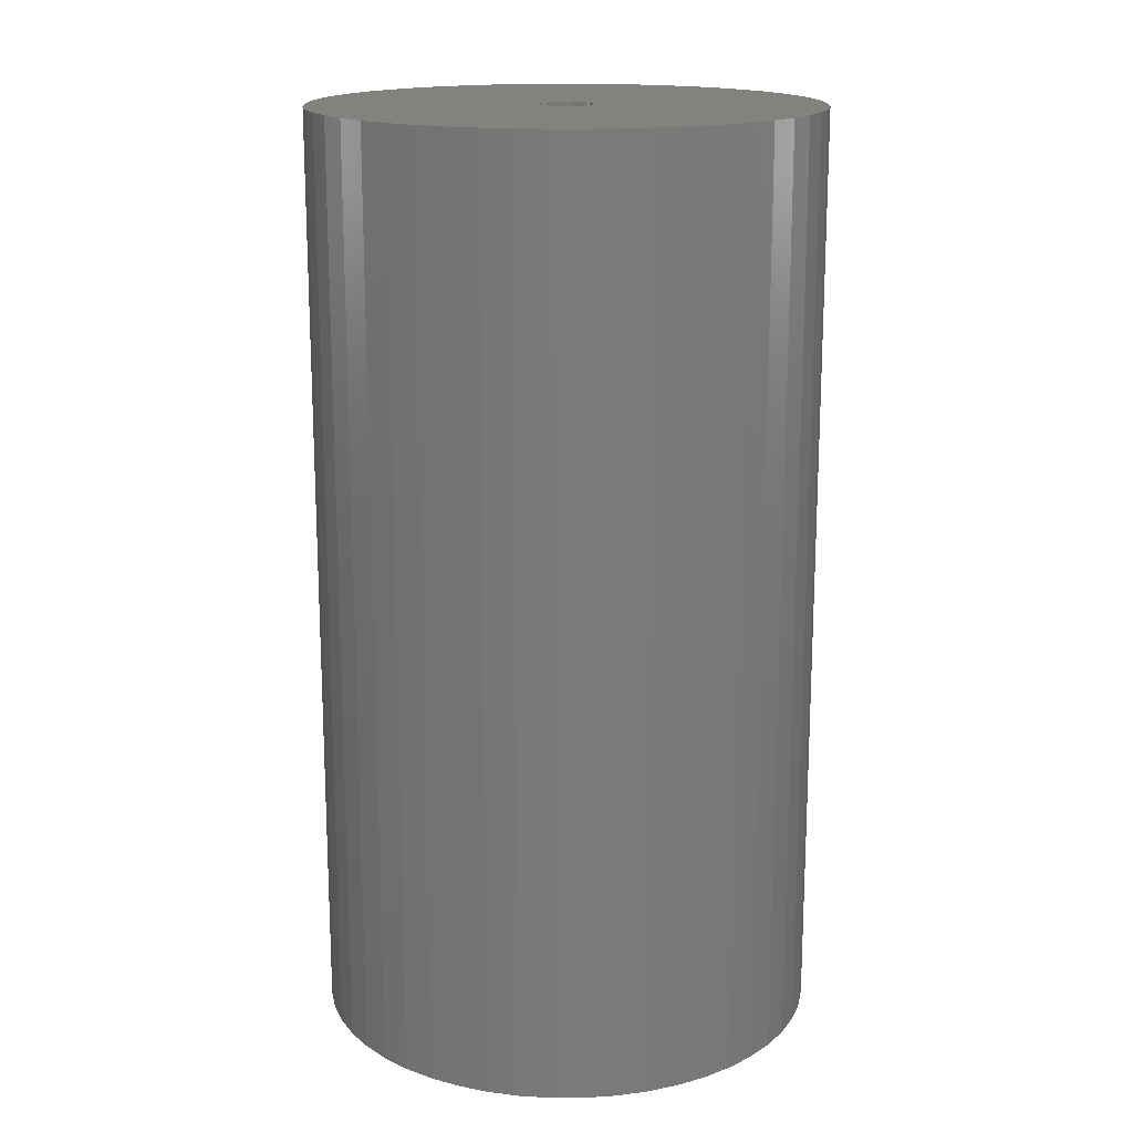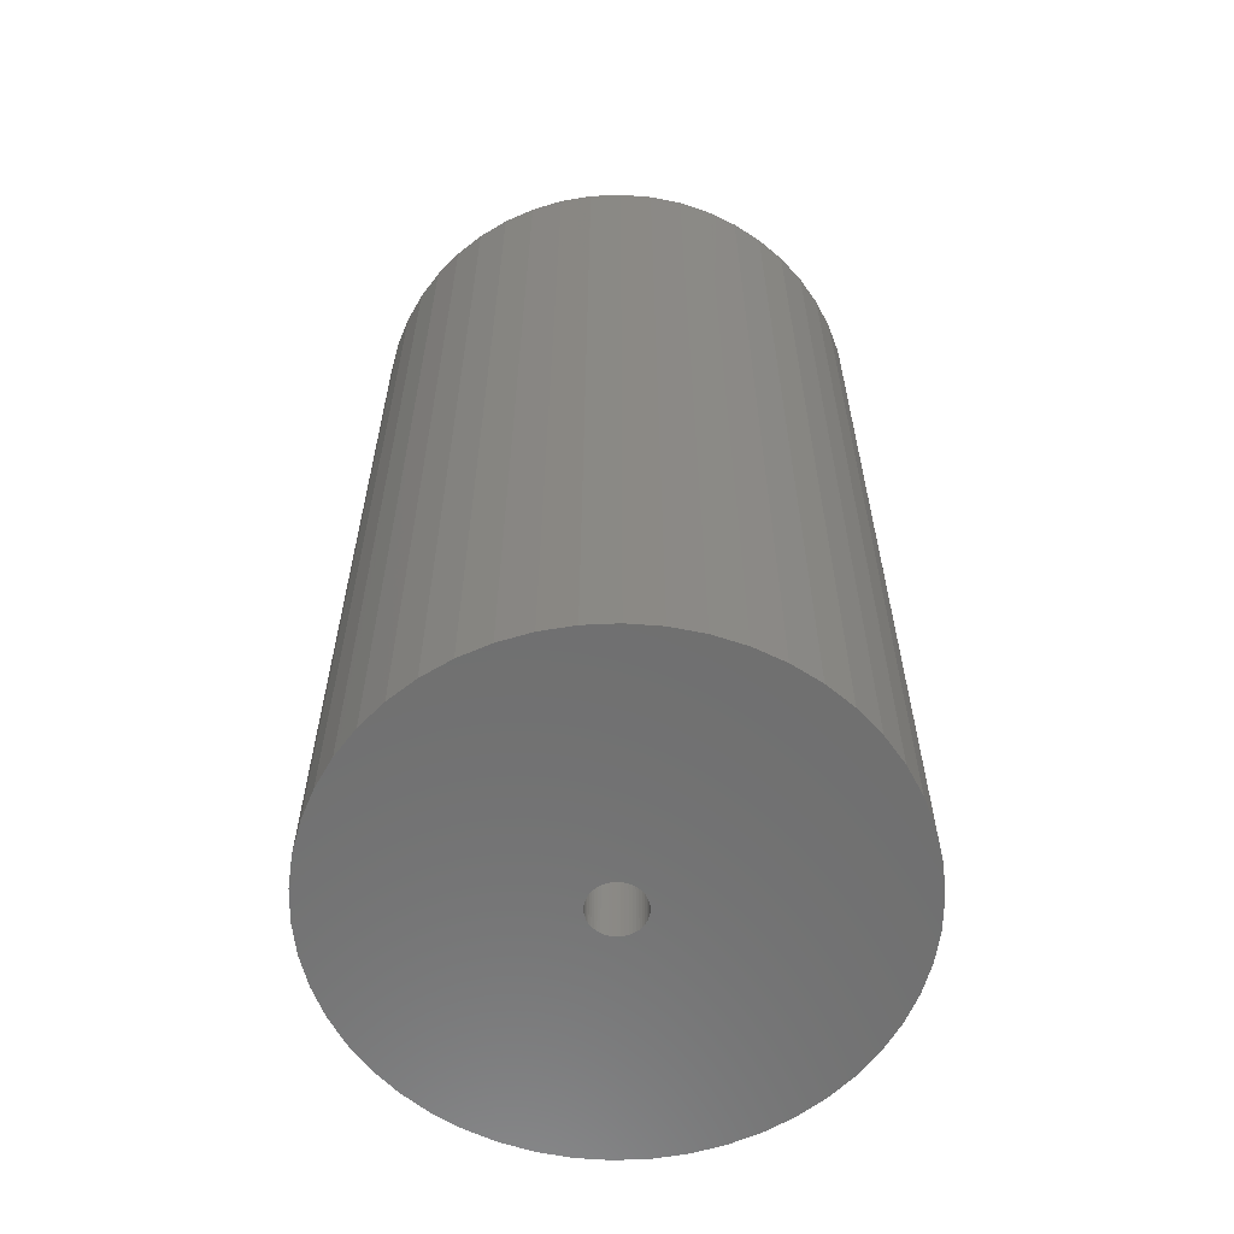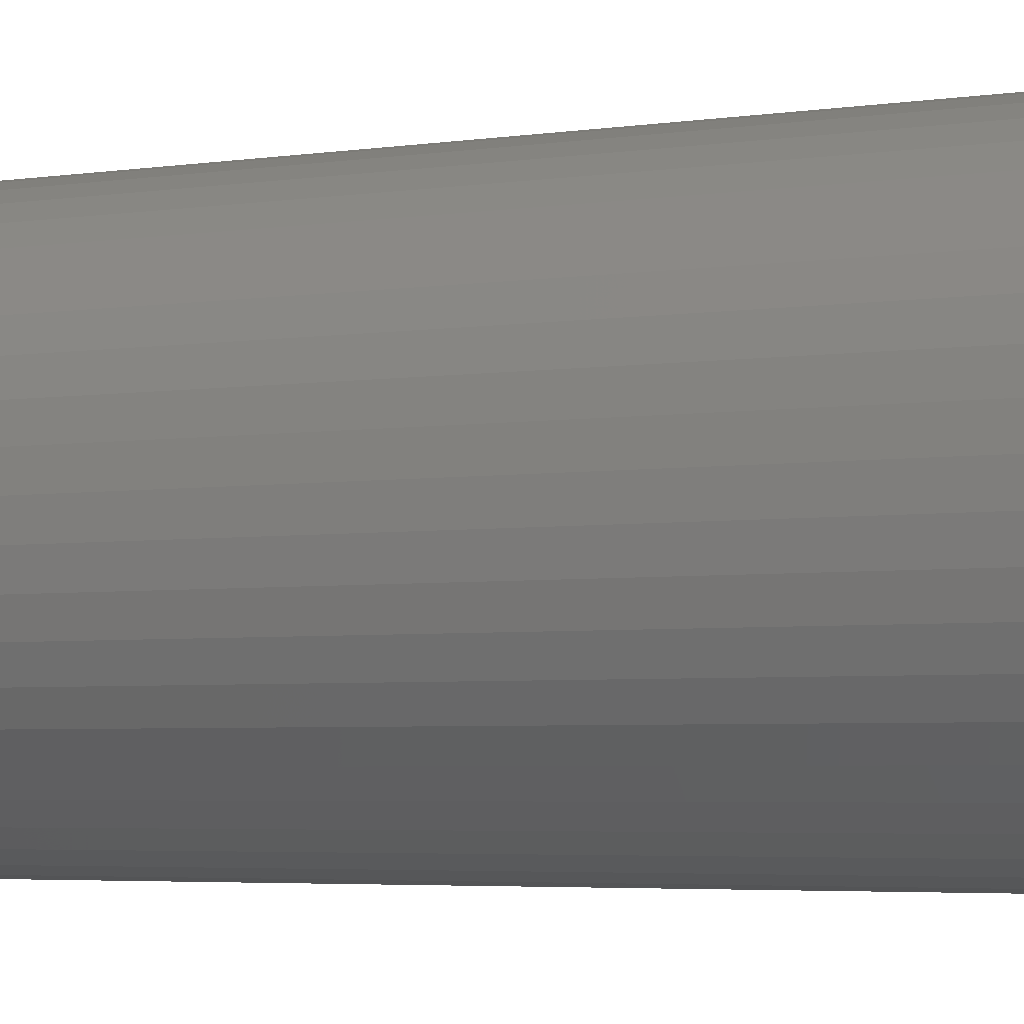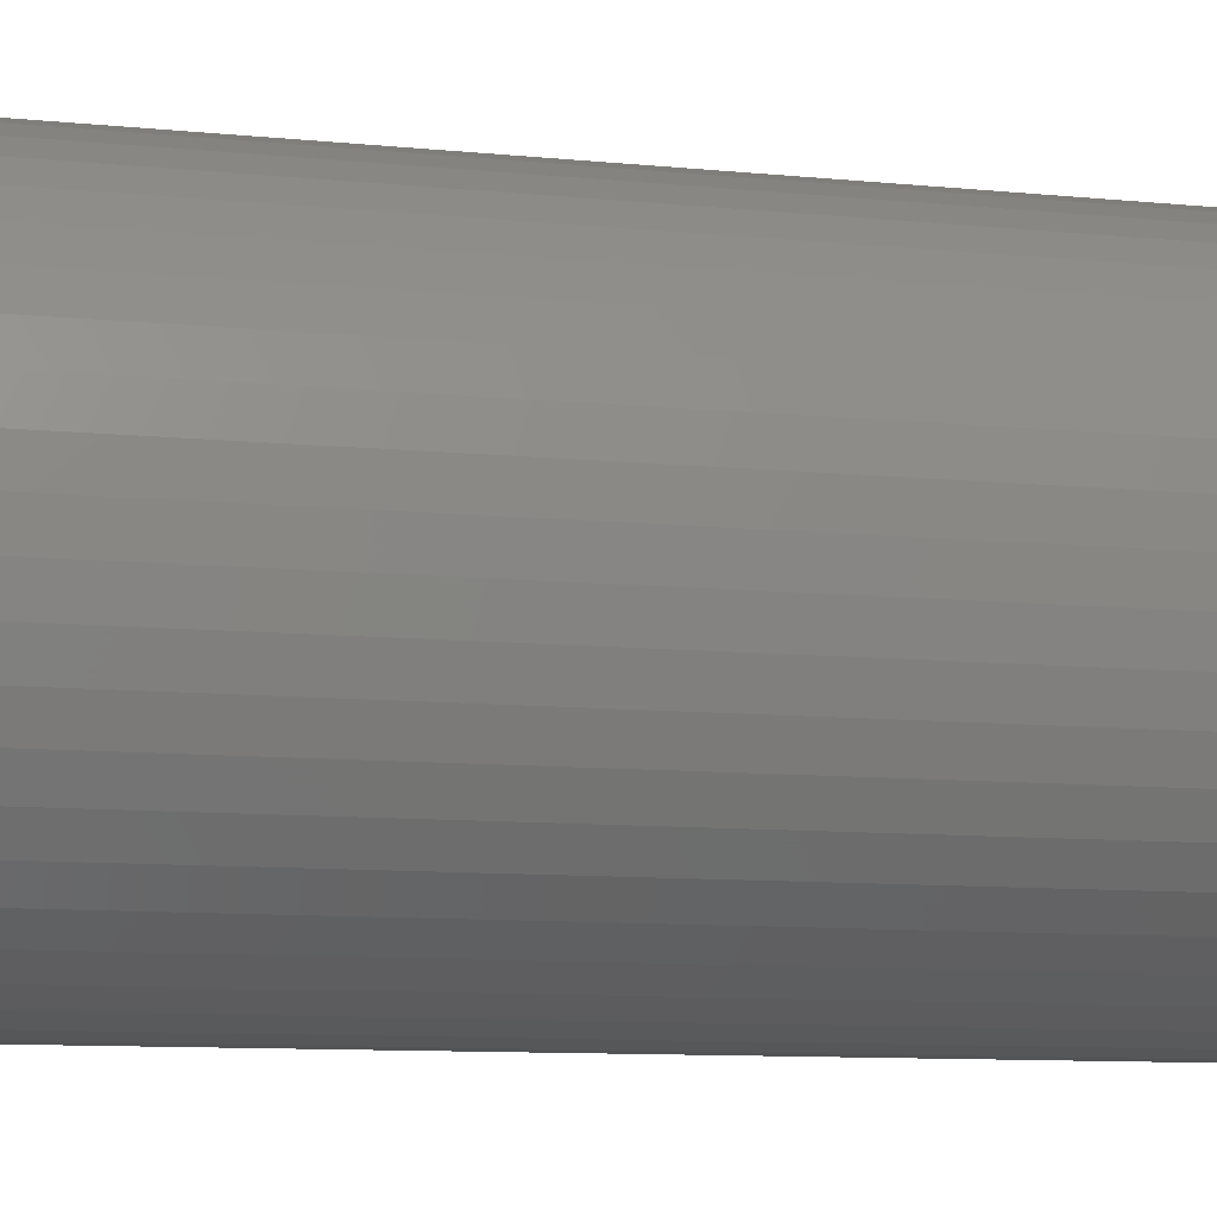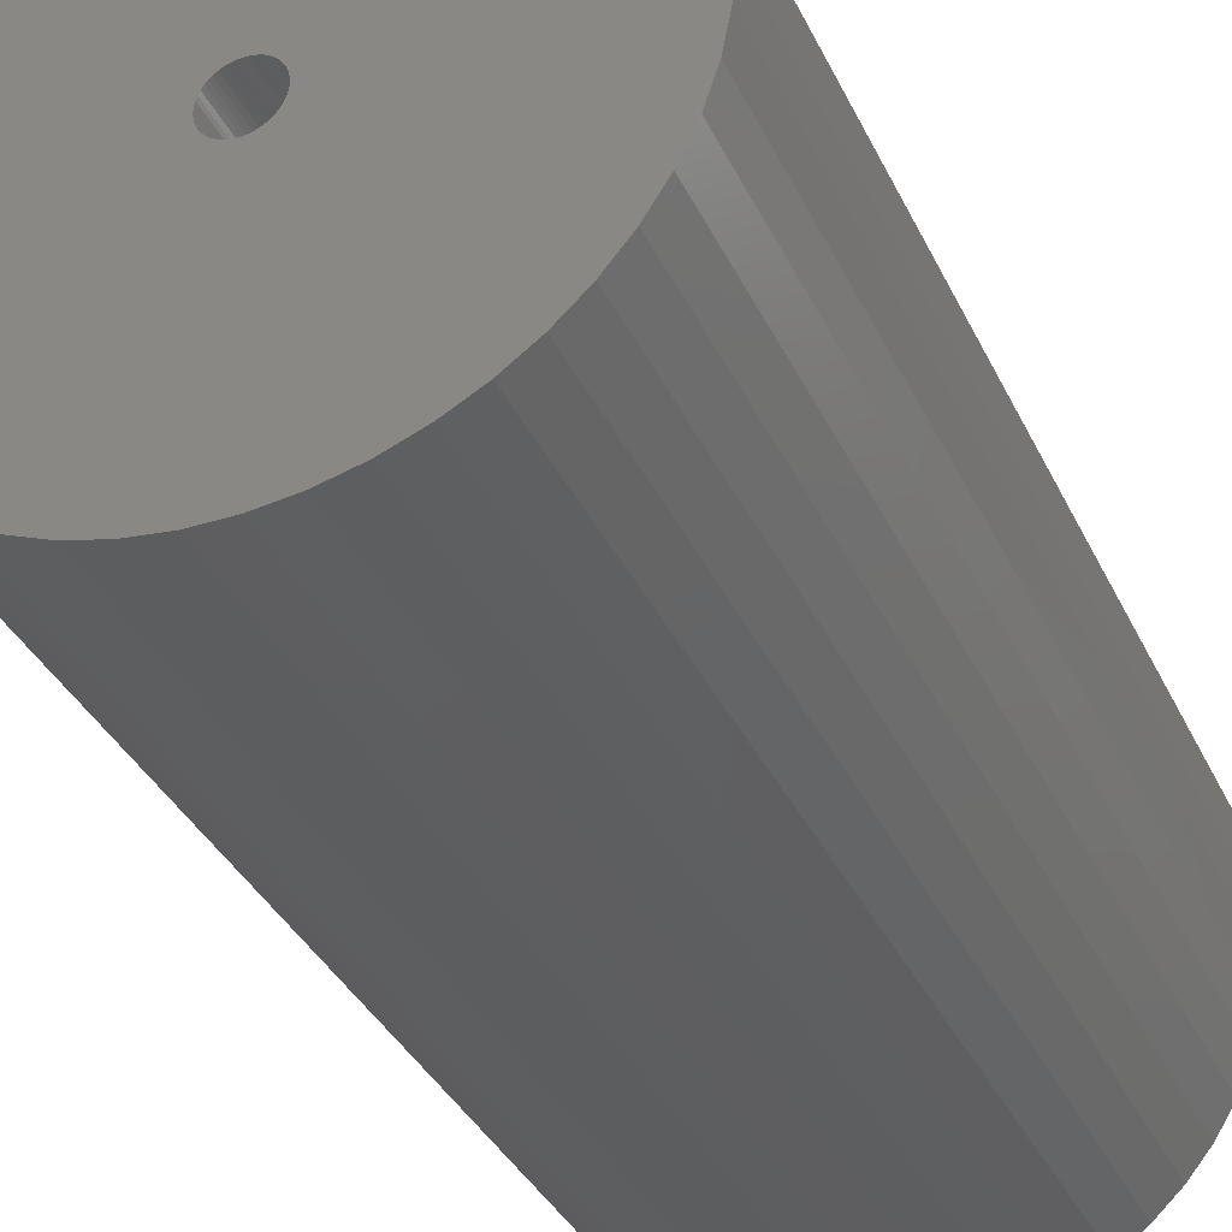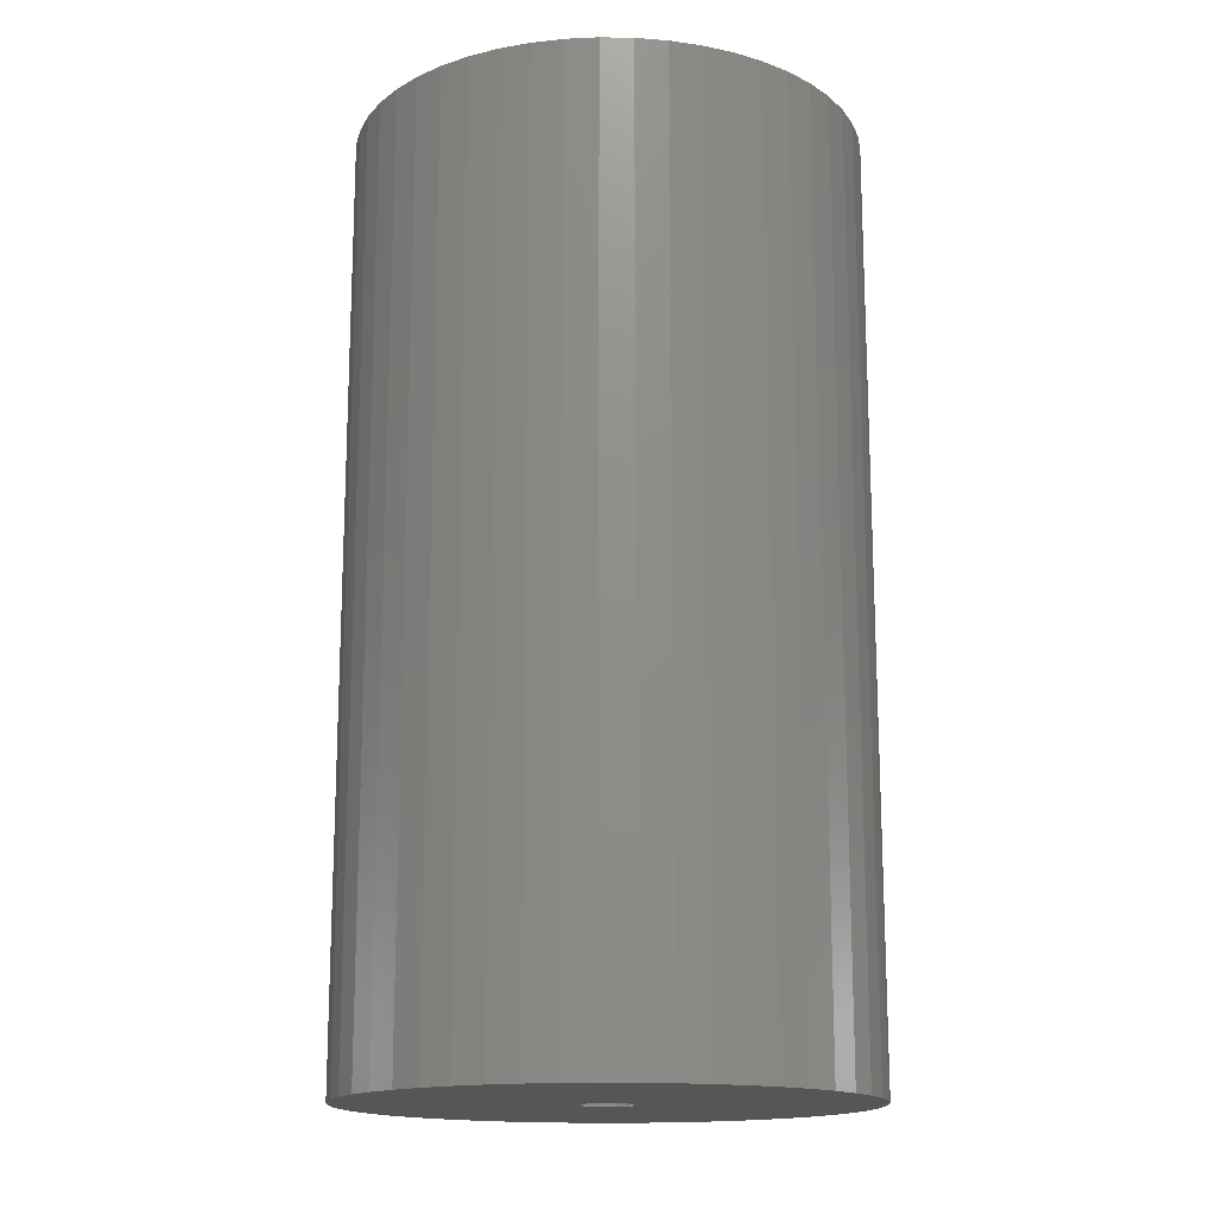
<metadata>
{"format":"stl","ext":"stl","renderer":"f3d","projection":"perspective","resolution":1024,"background":"white","views":[{"elev":16.6,"azim":86.0,"up":"+Z"},{"elev":-61.0,"azim":89.1,"up":"+Z"},{"elev":-4.6,"azim":114.3,"up":"+Y"},{"elev":-9.7,"azim":75.2,"up":"+Y"},{"elev":-35.2,"azim":-157.4,"up":"+Y"},{"elev":-15.8,"azim":55.8,"up":"+Z"}]}
</metadata>
<code>
# stl→obj: 200 verts, 400 faces
v 22 0 40.5
v 21.83 2.757 -40.5
v 21.83 2.757 40.5
v 22 0 -40.5
v -22 0 -40.5
v -21.83 2.757 40.5
v -21.83 2.757 -40.5
v -22 0 40.5
v 1.381 21.96 -40.5
v -1.381 21.96 40.5
v 1.381 21.96 40.5
v -1.381 21.96 -40.5
v -1.381 -21.96 -40.5
v 1.381 -21.96 40.5
v -1.381 -21.96 40.5
v 1.381 -21.96 -40.5
v 16.04 15.06 -40.5
v 14.02 16.95 40.5
v 16.04 15.06 40.5
v 14.02 16.95 -40.5
v -14.02 16.95 -40.5
v -16.04 15.06 40.5
v -14.02 16.95 40.5
v -16.04 15.06 -40.5
v -6.798 20.92 -40.5
v -9.367 19.91 40.5
v -6.798 20.92 40.5
v -9.367 19.91 -40.5
v 20.46 8.099 40.5
v 19.28 10.6 -40.5
v 19.28 10.6 40.5
v 20.46 8.099 -40.5
v 21.31 5.471 -40.5
v 21.31 5.471 40.5
v 9.367 19.91 -40.5
v 6.798 20.92 40.5
v 9.367 19.91 40.5
v 6.798 20.92 -40.5
v 4.122 21.61 40.5
v 4.122 21.61 -40.5
v 11.79 18.58 -40.5
v 11.79 18.58 40.5
v -20.46 8.099 -40.5
v -19.28 10.6 40.5
v -19.28 10.6 -40.5
v -20.46 8.099 40.5
v -21.31 5.471 -40.5
v -21.31 5.471 40.5
v -4.122 21.61 40.5
v -4.122 21.61 -40.5
v 4.122 -21.61 40.5
v 4.122 -21.61 -40.5
v 17.8 12.93 40.5
v 17.8 12.93 -40.5
v -17.8 12.93 40.5
v -17.8 12.93 -40.5
v 2.25 0 40.5
v 2.232 0.282 40.5
v 21.83 -2.757 40.5
v 2.179 0.5596 40.5
v 2.232 -0.282 40.5
v 2.092 0.8283 40.5
v 21.31 -5.471 40.5
v 1.972 1.084 40.5
v 2.179 -0.5596 40.5
v 1.82 1.323 40.5
v 20.46 -8.099 40.5
v 1.64 1.54 40.5
v 2.092 -0.8283 40.5
v 1.434 1.734 40.5
v 19.28 -10.6 40.5
v 1.206 1.9 40.5
v 1.972 -1.084 40.5
v 0.958 2.036 40.5
v 17.8 -12.93 40.5
v 0.6953 2.14 40.5
v 1.82 -1.323 40.5
v 16.04 -15.06 40.5
v 0.4216 2.21 40.5
v 0.1413 2.246 40.5
v -0.1413 2.246 40.5
v -0.4216 2.21 40.5
v -0.6953 2.14 40.5
v -0.958 2.036 40.5
v -1.206 1.9 40.5
v -11.79 18.58 40.5
v -1.434 1.734 40.5
v -1.64 1.54 40.5
v -1.82 1.323 40.5
v 1.64 -1.54 40.5
v 14.02 -16.95 40.5
v 1.434 -1.734 40.5
v 11.79 -18.58 40.5
v 1.206 -1.9 40.5
v 9.367 -19.91 40.5
v 0.958 -2.036 40.5
v 6.798 -20.92 40.5
v 0.6953 -2.14 40.5
v 0.4216 -2.21 40.5
v 0.1413 -2.246 40.5
v -0.1413 -2.246 40.5
v -0.4216 -2.21 40.5
v -4.122 -21.61 40.5
v -0.6953 -2.14 40.5
v -6.798 -20.92 40.5
v -0.958 -2.036 40.5
v -9.367 -19.91 40.5
v -1.206 -1.9 40.5
v -11.79 -18.58 40.5
v -1.434 -1.734 40.5
v -14.02 -16.95 40.5
v -1.64 -1.54 40.5
v -16.04 -15.06 40.5
v -1.82 -1.323 40.5
v -17.8 -12.93 40.5
v -1.972 -1.084 40.5
v -19.28 -10.6 40.5
v -2.092 -0.8283 40.5
v -20.46 -8.099 40.5
v -2.179 -0.5596 40.5
v -21.31 -5.471 40.5
v -2.232 -0.282 40.5
v -21.83 -2.757 40.5
v -2.25 0 40.5
v -1.972 1.084 40.5
v -2.092 0.8283 40.5
v -2.179 0.5596 40.5
v -2.232 0.282 40.5
v -11.79 18.58 -40.5
v 21.83 -2.757 -40.5
v 21.31 -5.471 -40.5
v -16.04 -15.06 -40.5
v -14.02 -16.95 -40.5
v -19.28 -10.6 -40.5
v -20.46 -8.099 -40.5
v -17.8 -12.93 -40.5
v 2.25 0 -40.5
v 2.232 -0.282 -40.5
v 2.179 -0.5596 -40.5
v 20.46 -8.099 -40.5
v 2.232 0.282 -40.5
v 2.092 -0.8283 -40.5
v 19.28 -10.6 -40.5
v 1.972 -1.084 -40.5
v 17.8 -12.93 -40.5
v 2.179 0.5596 -40.5
v 1.82 -1.323 -40.5
v 16.04 -15.06 -40.5
v 1.64 -1.54 -40.5
v 14.02 -16.95 -40.5
v 2.092 0.8283 -40.5
v 1.434 -1.734 -40.5
v 11.79 -18.58 -40.5
v 1.206 -1.9 -40.5
v 9.367 -19.91 -40.5
v 1.972 1.084 -40.5
v 0.958 -2.036 -40.5
v 6.798 -20.92 -40.5
v 0.6953 -2.14 -40.5
v 1.82 1.323 -40.5
v 0.4216 -2.21 -40.5
v 0.1413 -2.246 -40.5
v -0.1413 -2.246 -40.5
v -0.4216 -2.21 -40.5
v -4.122 -21.61 -40.5
v -0.6953 -2.14 -40.5
v -6.798 -20.92 -40.5
v -0.958 -2.036 -40.5
v -9.367 -19.91 -40.5
v -1.206 -1.9 -40.5
v -11.79 -18.58 -40.5
v -1.434 -1.734 -40.5
v -1.64 -1.54 -40.5
v -1.82 -1.323 -40.5
v 1.64 1.54 -40.5
v 1.434 1.734 -40.5
v 1.206 1.9 -40.5
v 0.958 2.036 -40.5
v 0.6953 2.14 -40.5
v 0.4216 2.21 -40.5
v 0.1413 2.246 -40.5
v -0.1413 2.246 -40.5
v -0.4216 2.21 -40.5
v -0.6953 2.14 -40.5
v -0.958 2.036 -40.5
v -1.206 1.9 -40.5
v -1.434 1.734 -40.5
v -1.64 1.54 -40.5
v -1.82 1.323 -40.5
v -1.972 1.084 -40.5
v -2.092 0.8283 -40.5
v -2.179 0.5596 -40.5
v -2.232 0.282 -40.5
v -2.25 0 -40.5
v -1.972 -1.084 -40.5
v -2.092 -0.8283 -40.5
v -2.179 -0.5596 -40.5
v -21.31 -5.471 -40.5
v -2.232 -0.282 -40.5
v -21.83 -2.757 -40.5
f 1 2 3
f 2 1 4
f 5 6 7
f 6 5 8
f 9 10 11
f 10 9 12
f 13 14 15
f 14 13 16
f 17 18 19
f 18 17 20
f 21 22 23
f 22 21 24
f 25 26 27
f 26 25 28
f 29 30 31
f 30 29 32
f 3 33 34
f 33 3 2
f 35 36 37
f 36 35 38
f 38 39 36
f 39 38 40
f 41 37 42
f 37 41 35
f 43 44 45
f 44 43 46
f 47 46 43
f 46 47 48
f 12 49 10
f 49 12 50
f 16 51 14
f 51 16 52
f 34 32 29
f 32 34 33
f 53 17 19
f 17 53 54
f 31 54 53
f 54 31 30
f 40 11 39
f 11 40 9
f 20 42 18
f 42 20 41
f 45 55 56
f 55 45 44
f 56 22 24
f 22 56 55
f 7 48 47
f 48 7 6
f 57 1 3
f 58 3 34
f 1 57 59
f 60 34 29
f 61 59 57
f 62 29 31
f 59 61 63
f 64 31 53
f 65 63 61
f 66 53 19
f 63 65 67
f 68 19 18
f 69 67 65
f 70 18 42
f 67 69 71
f 72 42 37
f 73 71 69
f 74 37 36
f 71 73 75
f 76 36 39
f 77 75 73
f 75 77 78
f 3 58 57
f 34 60 58
f 29 62 60
f 31 64 62
f 53 66 64
f 19 68 66
f 18 70 68
f 79 39 11
f 42 72 70
f 37 74 72
f 36 76 74
f 39 79 76
f 11 80 79
f 11 81 80
f 10 81 11
f 81 10 82
f 49 82 10
f 82 49 83
f 27 83 49
f 83 27 84
f 26 84 27
f 84 26 85
f 86 85 26
f 85 86 87
f 23 87 86
f 87 23 88
f 22 88 23
f 88 22 89
f 90 78 77
f 78 90 91
f 92 91 90
f 91 92 93
f 94 93 92
f 93 94 95
f 96 95 94
f 95 96 97
f 98 97 96
f 97 98 51
f 99 51 98
f 51 99 14
f 100 14 99
f 101 14 100
f 15 101 102
f 103 102 104
f 105 104 106
f 107 106 108
f 101 15 14
f 109 108 110
f 111 110 112
f 113 112 114
f 115 114 116
f 117 116 118
f 119 118 120
f 121 120 122
f 123 122 124
f 55 89 22
f 102 103 15
f 89 55 125
f 104 105 103
f 44 125 55
f 106 107 105
f 125 44 126
f 108 109 107
f 46 126 44
f 110 111 109
f 126 46 127
f 112 113 111
f 48 127 46
f 114 115 113
f 127 48 128
f 116 117 115
f 6 128 48
f 118 119 117
f 128 6 124
f 120 121 119
f 8 124 6
f 122 123 121
f 124 8 123
f 28 86 26
f 86 28 129
f 129 23 86
f 23 129 21
f 50 27 49
f 27 50 25
f 59 4 1
f 4 59 130
f 63 130 59
f 130 63 131
f 132 111 113
f 111 132 133
f 134 119 135
f 119 134 117
f 136 117 134
f 117 136 115
f 137 4 130
f 138 130 131
f 4 137 2
f 139 131 140
f 141 2 137
f 142 140 143
f 2 141 33
f 144 143 145
f 146 33 141
f 147 145 148
f 33 146 32
f 149 148 150
f 151 32 146
f 152 150 153
f 32 151 30
f 154 153 155
f 156 30 151
f 157 155 158
f 30 156 54
f 159 158 52
f 160 54 156
f 54 160 17
f 130 138 137
f 131 139 138
f 140 142 139
f 143 144 142
f 145 147 144
f 148 149 147
f 150 152 149
f 161 52 16
f 153 154 152
f 155 157 154
f 158 159 157
f 52 161 159
f 16 162 161
f 16 163 162
f 13 163 16
f 163 13 164
f 165 164 13
f 164 165 166
f 167 166 165
f 166 167 168
f 169 168 167
f 168 169 170
f 171 170 169
f 170 171 172
f 133 172 171
f 172 133 173
f 132 173 133
f 173 132 174
f 175 17 160
f 17 175 20
f 176 20 175
f 20 176 41
f 177 41 176
f 41 177 35
f 178 35 177
f 35 178 38
f 179 38 178
f 38 179 40
f 180 40 179
f 40 180 9
f 181 9 180
f 182 9 181
f 12 182 183
f 50 183 184
f 25 184 185
f 28 185 186
f 182 12 9
f 129 186 187
f 21 187 188
f 24 188 189
f 56 189 190
f 45 190 191
f 43 191 192
f 47 192 193
f 7 193 194
f 136 174 132
f 183 50 12
f 174 136 195
f 184 25 50
f 134 195 136
f 185 28 25
f 195 134 196
f 186 129 28
f 135 196 134
f 187 21 129
f 196 135 197
f 188 24 21
f 198 197 135
f 189 56 24
f 197 198 199
f 190 45 56
f 200 199 198
f 191 43 45
f 199 200 194
f 192 47 43
f 5 194 200
f 193 7 47
f 194 5 7
f 155 93 95
f 93 155 153
f 71 140 67
f 140 71 143
f 169 105 107
f 105 169 167
f 132 115 136
f 115 132 113
f 135 121 198
f 121 135 119
f 150 78 91
f 78 150 148
f 158 95 97
f 95 158 155
f 52 97 51
f 97 52 158
f 75 143 71
f 143 75 145
f 78 145 75
f 145 78 148
f 67 131 63
f 131 67 140
f 165 15 103
f 15 165 13
f 133 109 111
f 109 133 171
f 171 107 109
f 107 171 169
f 198 123 200
f 123 198 121
f 200 8 5
f 8 200 123
f 153 91 93
f 91 153 150
f 167 103 105
f 103 167 165
f 137 58 141
f 58 137 57
f 124 193 128
f 193 124 194
f 182 80 81
f 80 182 181
f 162 101 100
f 101 162 163
f 176 68 70
f 68 176 175
f 188 87 88
f 87 188 187
f 185 83 84
f 83 185 184
f 142 65 139
f 65 142 69
f 151 64 156
f 64 151 62
f 141 60 146
f 60 141 58
f 179 74 76
f 74 179 178
f 180 76 79
f 76 180 179
f 177 70 72
f 70 177 176
f 126 190 125
f 190 126 191
f 89 188 88
f 188 89 189
f 127 191 126
f 191 127 192
f 186 84 85
f 84 186 185
f 183 81 82
f 81 183 182
f 161 100 99
f 100 161 162
f 146 62 151
f 62 146 60
f 160 68 175
f 68 160 66
f 156 66 160
f 66 156 64
f 181 79 80
f 79 181 180
f 178 72 74
f 72 178 177
f 125 189 89
f 189 125 190
f 128 192 127
f 192 128 193
f 187 85 87
f 85 187 186
f 184 82 83
f 82 184 183
f 147 73 144
f 73 147 77
f 139 61 138
f 61 139 65
f 172 112 110
f 112 172 173
f 116 196 118
f 196 116 195
f 112 174 114
f 174 112 173
f 152 94 92
f 94 152 154
f 144 69 142
f 69 144 73
f 138 57 137
f 57 138 61
f 166 106 104
f 106 166 168
f 118 197 120
f 197 118 196
f 149 77 147
f 77 149 90
f 154 96 94
f 96 154 157
f 157 98 96
f 98 157 159
f 159 99 98
f 99 159 161
f 168 108 106
f 108 168 170
f 170 110 108
f 110 170 172
f 114 195 116
f 195 114 174
f 120 199 122
f 199 120 197
f 122 194 124
f 194 122 199
f 149 92 90
f 92 149 152
f 164 104 102
f 104 164 166
f 163 102 101
f 102 163 164

</code>
